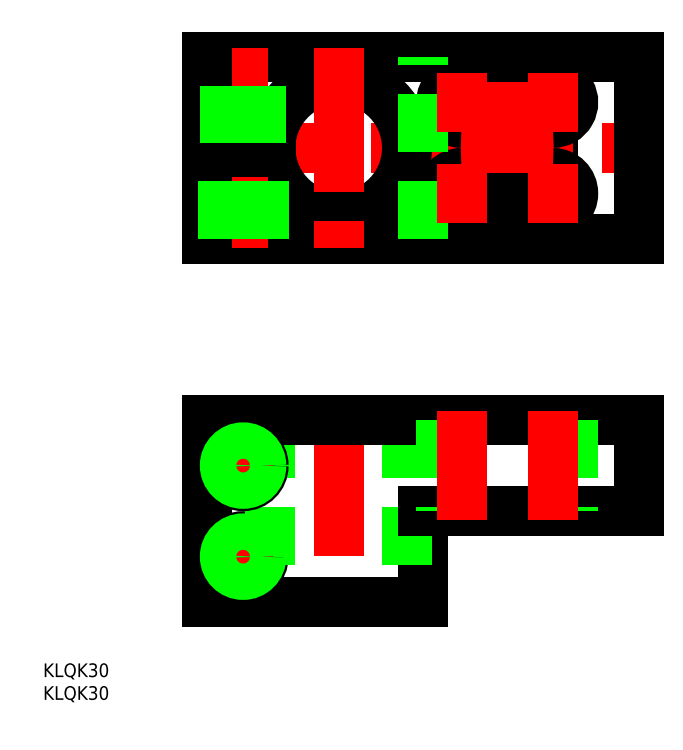
<metadata>
{"format":"dxf","ext":"dxf","renderer":"ezdxf+matplotlib","layout":"modelspace","background":"white","min_lineweight":24,"dpi":150}
</metadata>
<code>
0
SECTION
2
ENTITIES
0
LINE
8
CENTER
10
29
20
-57.78
30
0
11
29
21
-101.8
31
0
0
LINE
8
0
10
47.5
20
-79.78
30
0
11
47.5
21
-99.78
31
0
0
CIRCLE
8
0
10
8
20
-89.78
30
0
40
4.5
0
LINE
8
CENTER
10
8
20
-63.28
30
0
11
8
21
-76.28
31
0
0
LINE
8
0
10
14
20
-59.78
30
0
11
14
21
-99.78
31
0
0
LINE
8
0
10
0
20
-59.78
30
0
11
0
21
-99.78
31
0
0
LINE
8
0
10
44
20
-59.78
30
0
11
44
21
-99.78
31
0
0
LINE
8
0
10
0
20
-99.78
30
0
11
47.5
21
-99.78
31
0
0
LINE
8
CENTER
10
1.5
20
-89.78
30
0
11
14.5
21
-89.78
31
0
0
LINE
8
CENTER
10
49.5
20
-10
30
0
11
82.5
21
-10
31
0
0
LINE
8
0
10
56
20
-14.5
30
0
11
76
21
-14.5
31
0
0
LINE
8
0
10
56
20
-5.5
30
0
11
76
21
-5.5
31
0
0
LINE
8
0
10
56
20
5.5
30
0
11
76
21
5.5
31
0
0
LINE
8
0
10
56
20
14.5
30
0
11
76
21
14.5
31
0
0
LINE
8
CENTER
10
49.5
20
10
30
0
11
82.5
21
10
31
0
0
LINE
8
0
10
47.5
20
-79.78
30
0
11
95
21
-79.78
31
0
0
LINE
8
CENTER
10
-2
20
0
30
0
11
97
21
0
31
0
0
LINE
8
0
10
0
20
-59.78
30
0
11
95
21
-59.78
31
0
0
LINE
8
0
10
0
20
-20
30
0
11
95
21
-20
31
0
0
LINE
8
0
10
0
20
20
30
0
11
95
21
20
31
0
0
ARC
8
0
10
29
20
0
30
0
40
15
50
183.8
51
176.2
0
LINE
8
CENTER
10
8
20
22
30
0
11
8
21
-22
31
0
0
LINE
8
CENTER
10
29
20
22
30
0
11
29
21
-22
31
0
0
CIRCLE
8
0
10
8
20
-69.78
30
0
40
4.5
0
LINE
8
CENTER
10
1.5
20
-69.78
30
0
11
14.5
21
-69.78
31
0
0
LINE
8
0
10
14.03
20
-1
30
0
11
0
21
-1
31
0
0
LINE
8
0
10
0
20
-1
30
0
11
0
21
-20
31
0
0
LINE
8
0
10
3.5
20
-20
30
0
11
3.5
21
-1
31
0
0
LINE
8
0
10
12.5
20
-20
30
0
11
12.5
21
-1
31
0
0
LINE
8
0
10
51.5
20
-59.78
30
0
11
51.5
21
-79.78
31
0
0
ARC
8
0
10
56
20
-10
30
0
40
4.5
50
90
51
270
0
LINE
8
0
10
14.03
20
1
30
0
11
0
21
1
31
0
0
LINE
8
0
10
0
20
20
30
0
11
0
21
1
31
0
0
LINE
8
0
10
11.32
20
1
30
0
11
11.32
21
20
31
0
0
LINE
8
0
10
4.676
20
1
30
0
11
4.676
21
20
31
0
0
LINE
8
0
10
4
20
1
30
0
11
4
21
20
31
0
0
LINE
8
0
10
12
20
1
30
0
11
12
21
20
31
0
0
ARC
8
0
10
56
20
10
30
0
40
4.5
50
90
51
270
0
LINE
8
0
10
95
20
20
30
0
11
95
21
-20
31
0
0
LINE
8
0
10
80.5
20
-59.78
30
0
11
80.5
21
-79.78
31
0
0
LINE
8
0
10
95
20
-59.78
30
0
11
95
21
-79.78
31
0
0
ARC
8
0
10
76
20
-10
30
0
40
4.5
50
270
51
90
0
ARC
8
0
10
76
20
10
30
0
40
4.5
50
270
51
90
0
LINE
8
0
10
47.5
20
-20
30
0
11
47.5
21
20
31
0
0
TEXT
8
0
10
-35.93
20
-116.2
30
0
40
3
1
KLQK30
0
TEXT
8
0
10
-35.93
20
-121.2
30
0
40
3
1
KLQK30
0
LINE
8
CENTER
10
14
20
-89.78
30
0
11
14.04
21
-89.78
31
0
0
LINE
8
CENTER
10
8
20
-83.28
30
0
11
8
21
-96.28
31
0
0
CIRCLE
8
0
10
8
20
-69.78
30
0
40
3.324
0
CIRCLE
8
0
10
8
20
-69.78
30
0
40
4
0
CIRCLE
8
0
10
8
20
-89.78
30
0
40
3.324
0
CIRCLE
8
0
10
8
20
-89.78
30
0
40
4
0
LINE
8
CENTER
10
56
20
16.5
30
0
11
56
21
3.5
31
0
0
LINE
8
CENTER
10
76
20
16.5
30
0
11
76
21
3.5
31
0
0
LINE
8
CENTER
10
56
20
-16.5
30
0
11
56
21
-3.5
31
0
0
LINE
8
CENTER
10
76
20
-16.5
30
0
11
76
21
-3.5
31
0
0
LINE
8
CENTER
10
76
20
-57.78
30
0
11
76
21
-81.78
31
0
0
LINE
8
CENTER
10
56
20
-57.78
30
0
11
56
21
-81.78
31
0
0
ENDSEC
0
EOF

</code>
